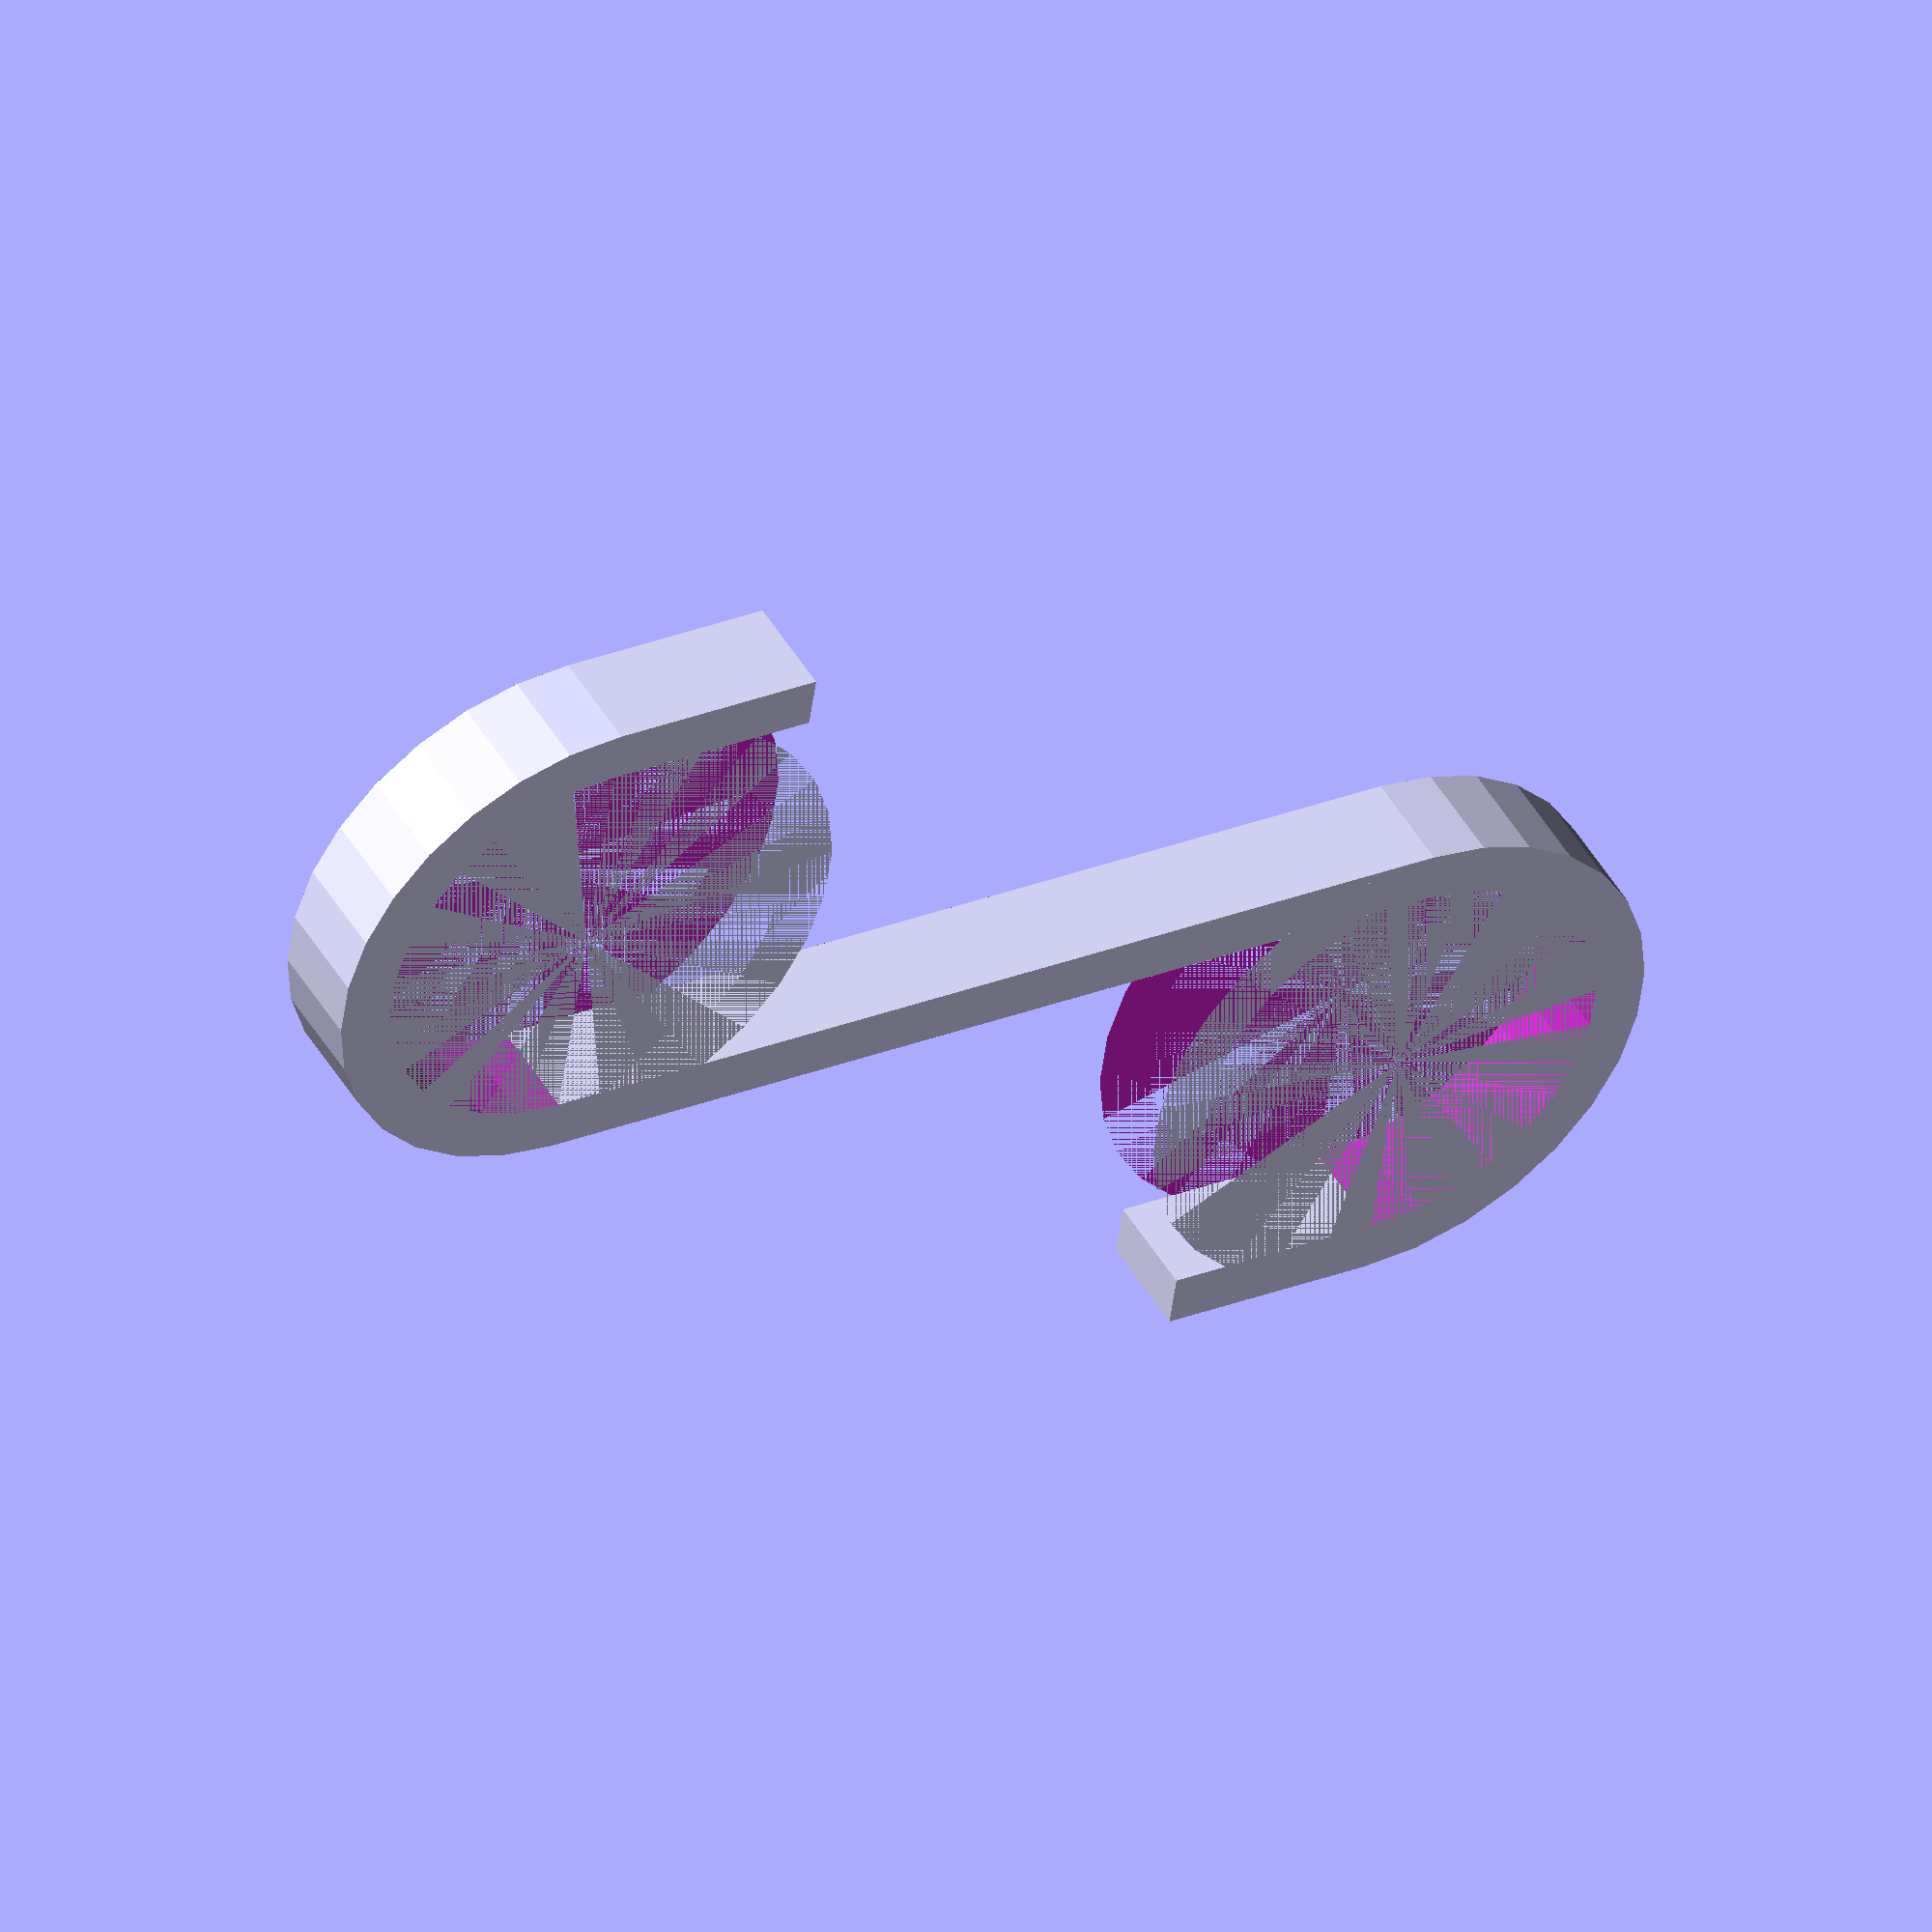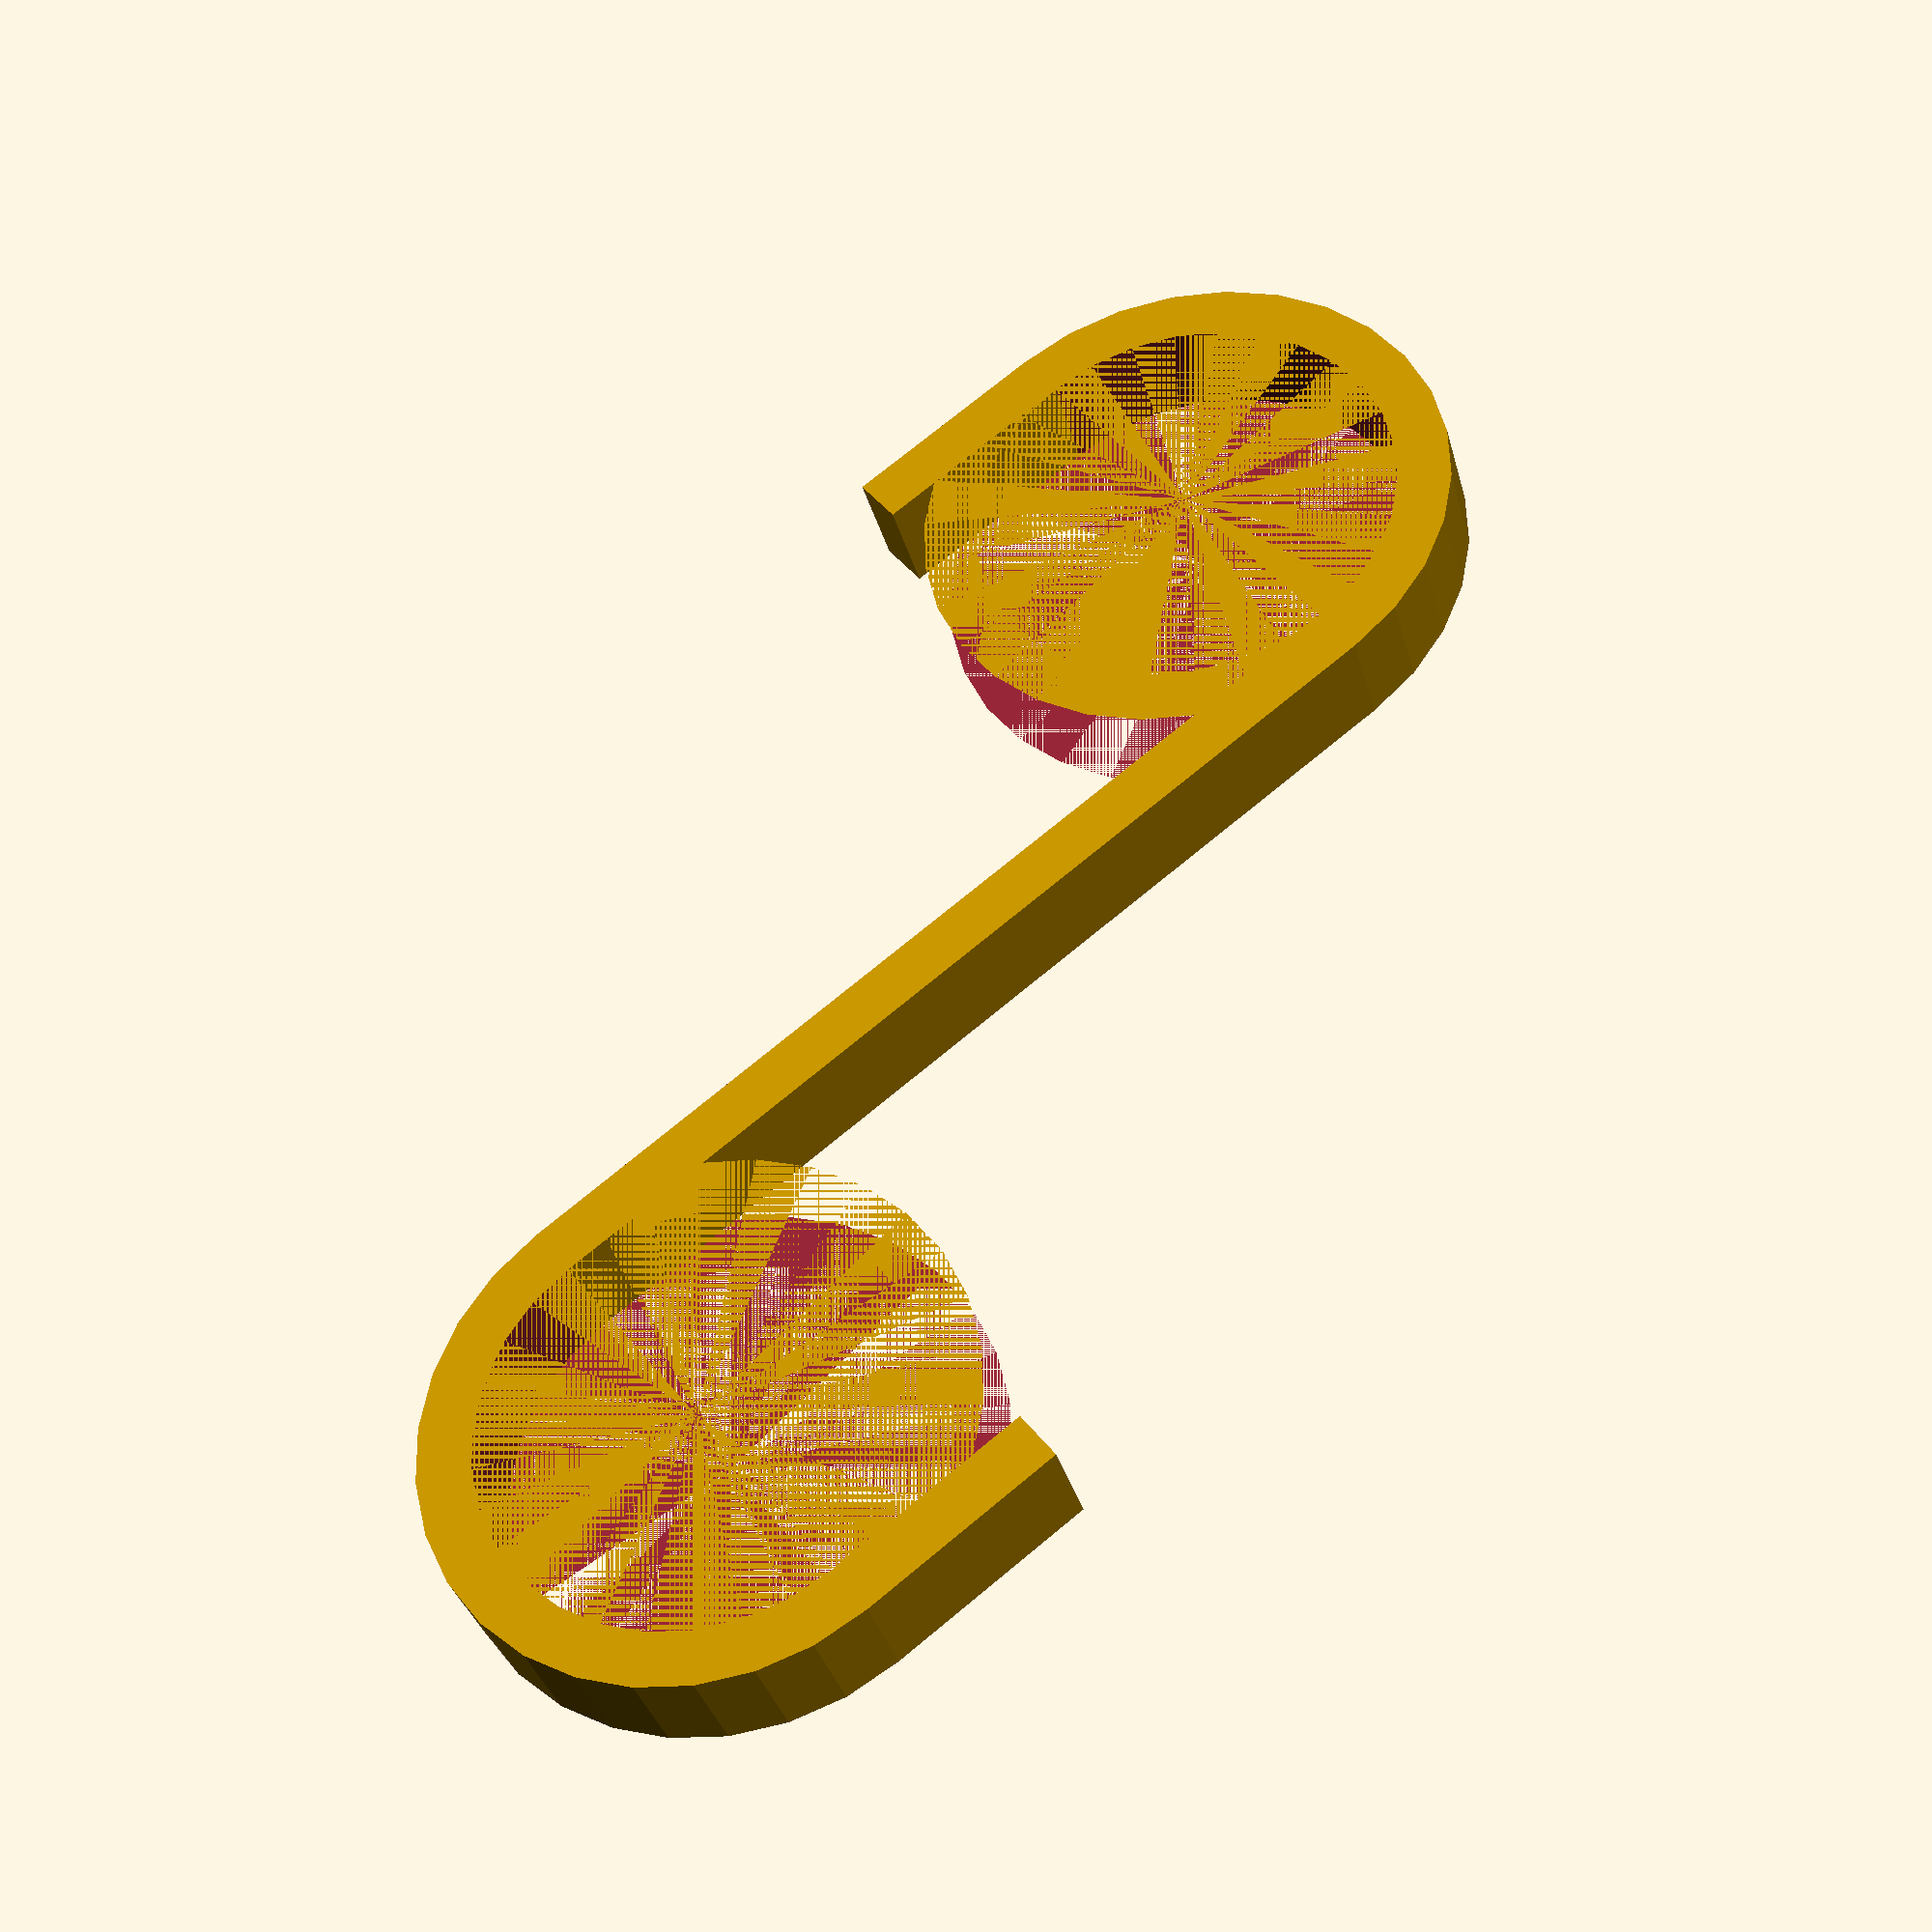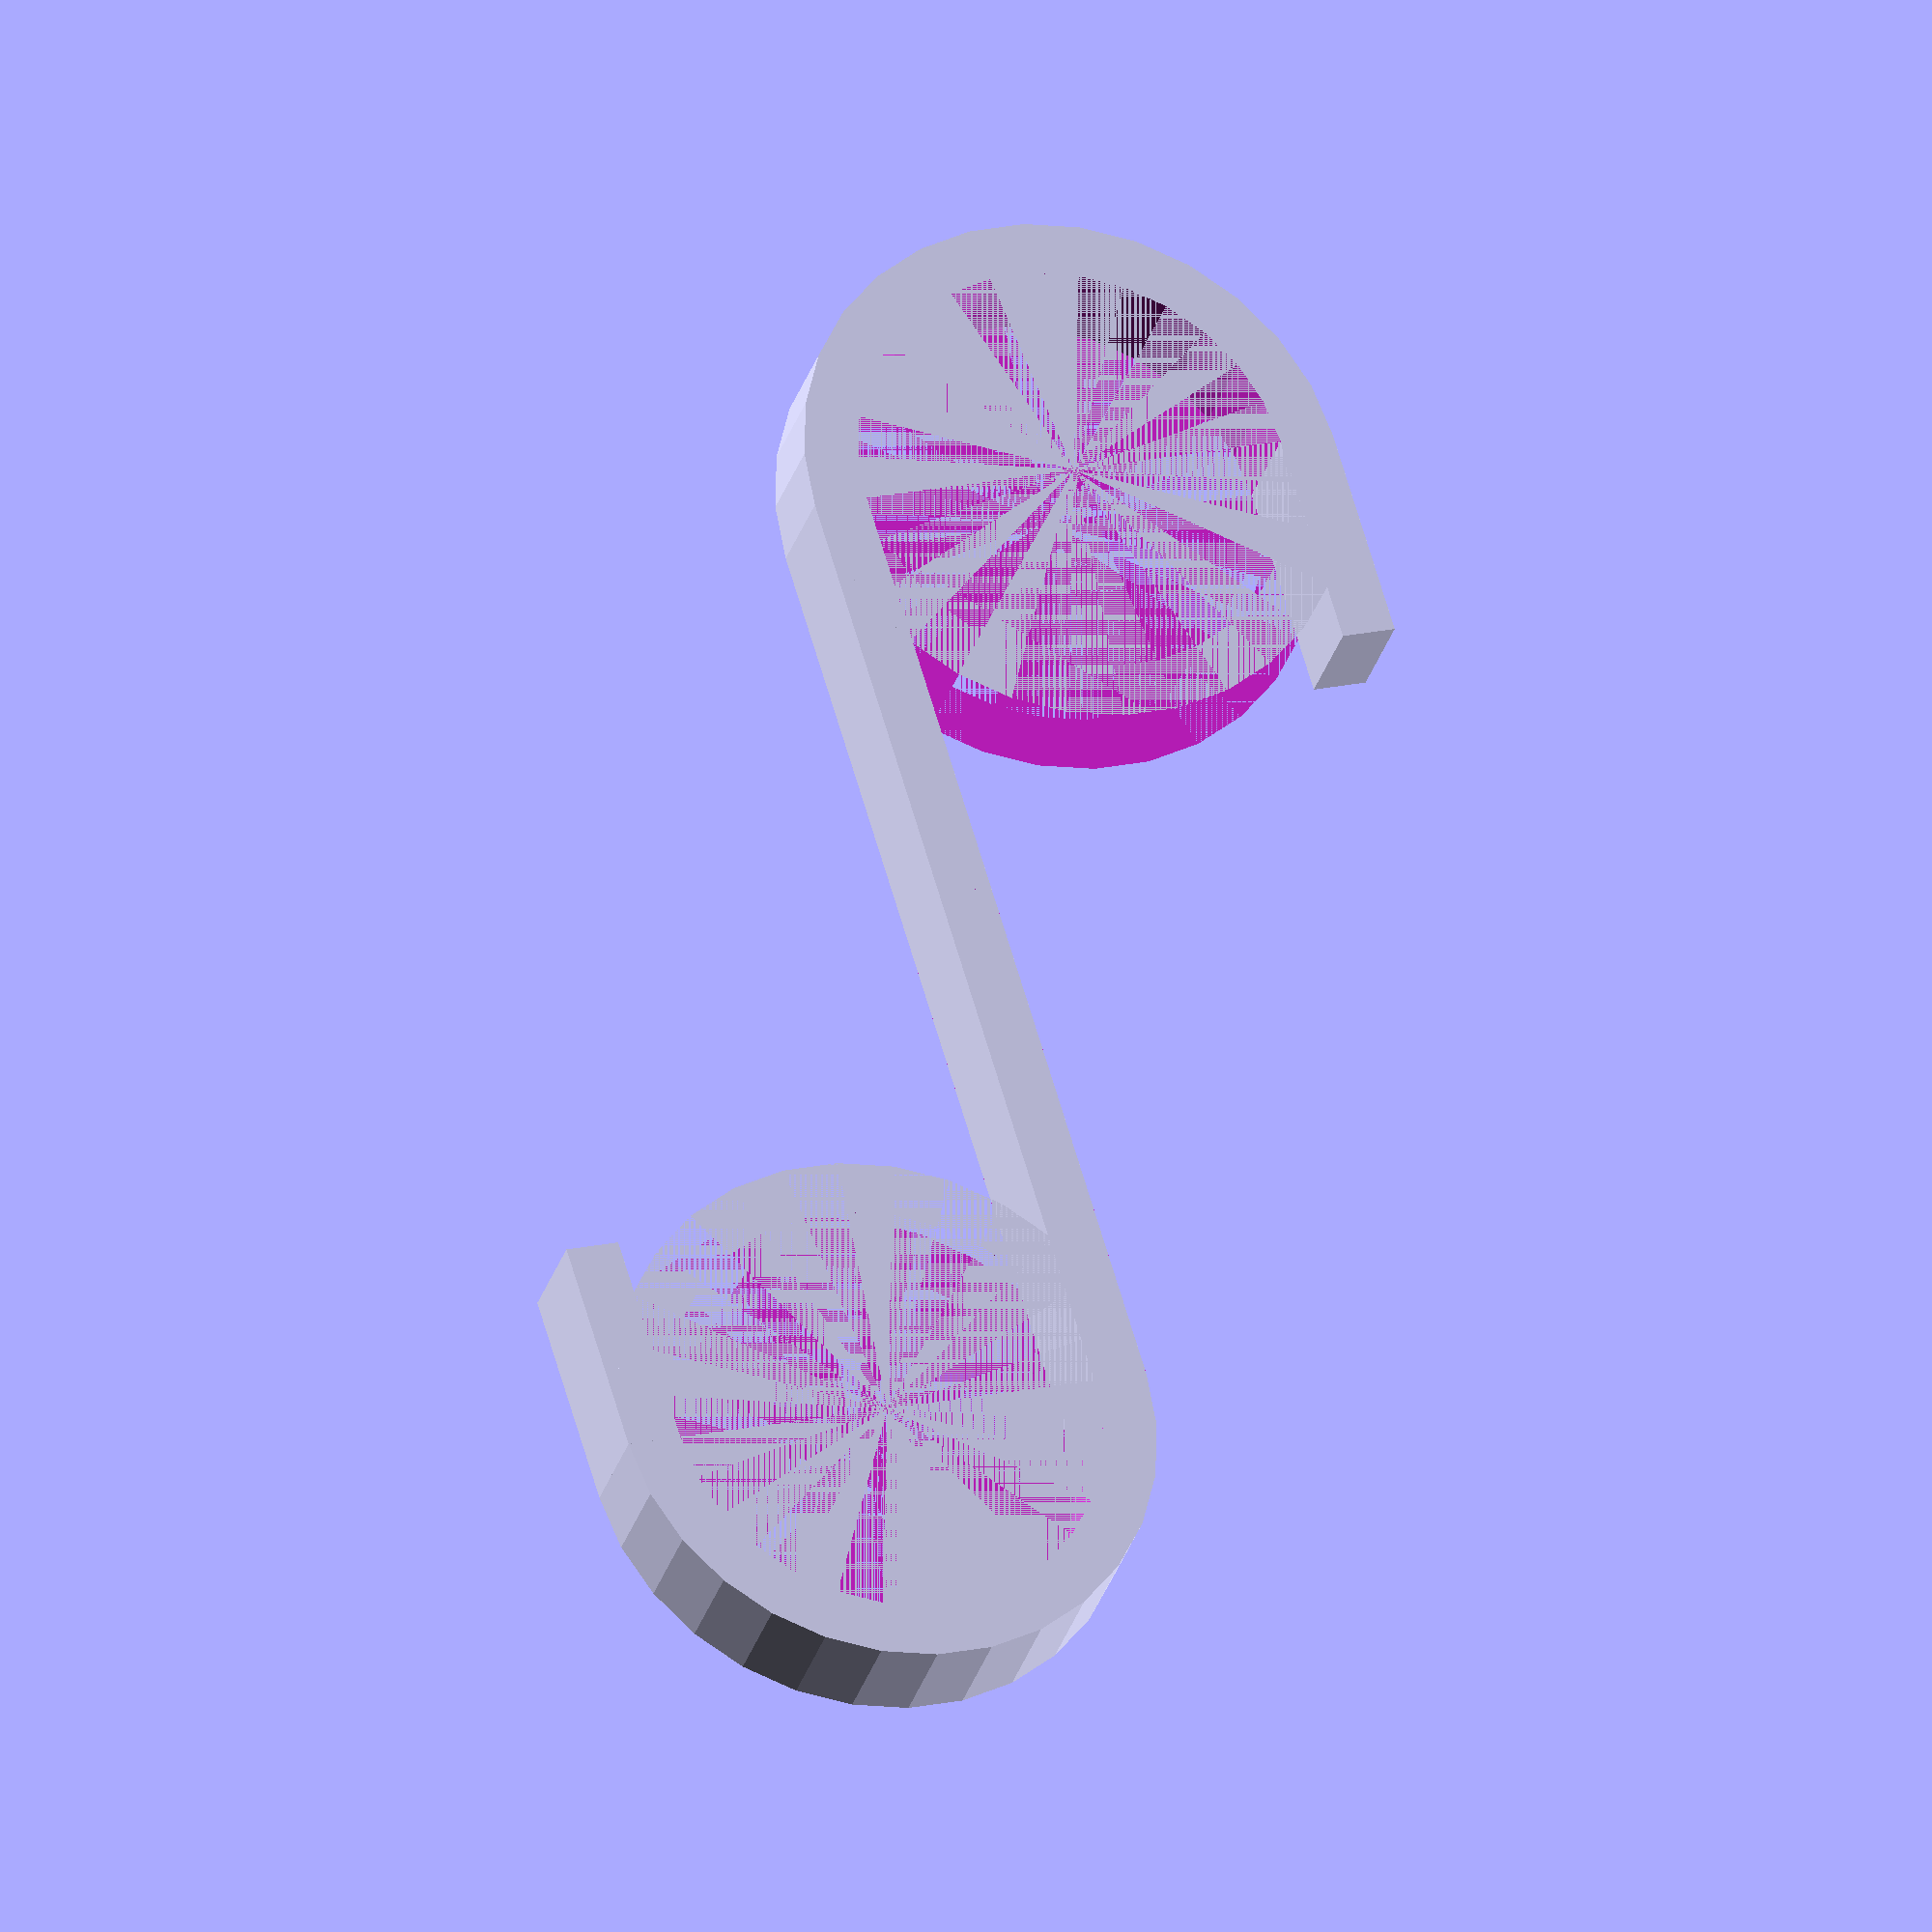
<openscad>

module _halfcircle(r_o, r_i, h) {
  difference() {
    cylinder(r=r_o, h=h);
    cylinder(r=r_i, h=h);
    translate([-r_o, 0, 0])cube([2*r_o, 2*r_o, h]);
  }
}

module ikea_kitchen_hook(r_o=12.5, xy_thickness=2.5, z_thickness=5, straight_length=45, hook_tip_length=10) {
  // maximum length of hook is r_o + r_o + straight_length
  /*translate([0, -r_o, 4])cube([2, 2*r_o + straight_length, 2]);*/
  // maximum width of hook is 4 * r_o - xy_thickness
  /*translate([-r_o, 50, 4])cube([4*r_o - xy_thickness, 2, 2]);*/

  r_i = r_o-xy_thickness;
  union() {
    _halfcircle(r_o, r_i, h=z_thickness);
    translate([r_i, 0, 0])cube([xy_thickness, straight_length, z_thickness]);
    translate([2*r_i+xy_thickness, straight_length, z_thickness])rotate([180, 0, 0])
      _halfcircle(r_o, r_i, h=z_thickness);

    // add longer ends
    translate([-r_i-xy_thickness, 0, 0])cube([xy_thickness, hook_tip_length, z_thickness]);
    translate([2*r_i+xy_thickness, straight_length-hook_tip_length, 0])translate([r_i, 0, 0])
      cube([xy_thickness, hook_tip_length, z_thickness]);
  }
}

ikea_kitchen_hook(); // make me

</openscad>
<views>
elev=313.5 azim=278.2 roll=331.4 proj=o view=solid
elev=213.8 azim=307.3 roll=345.8 proj=p view=solid
elev=29.7 azim=163.3 roll=344.9 proj=o view=wireframe
</views>
